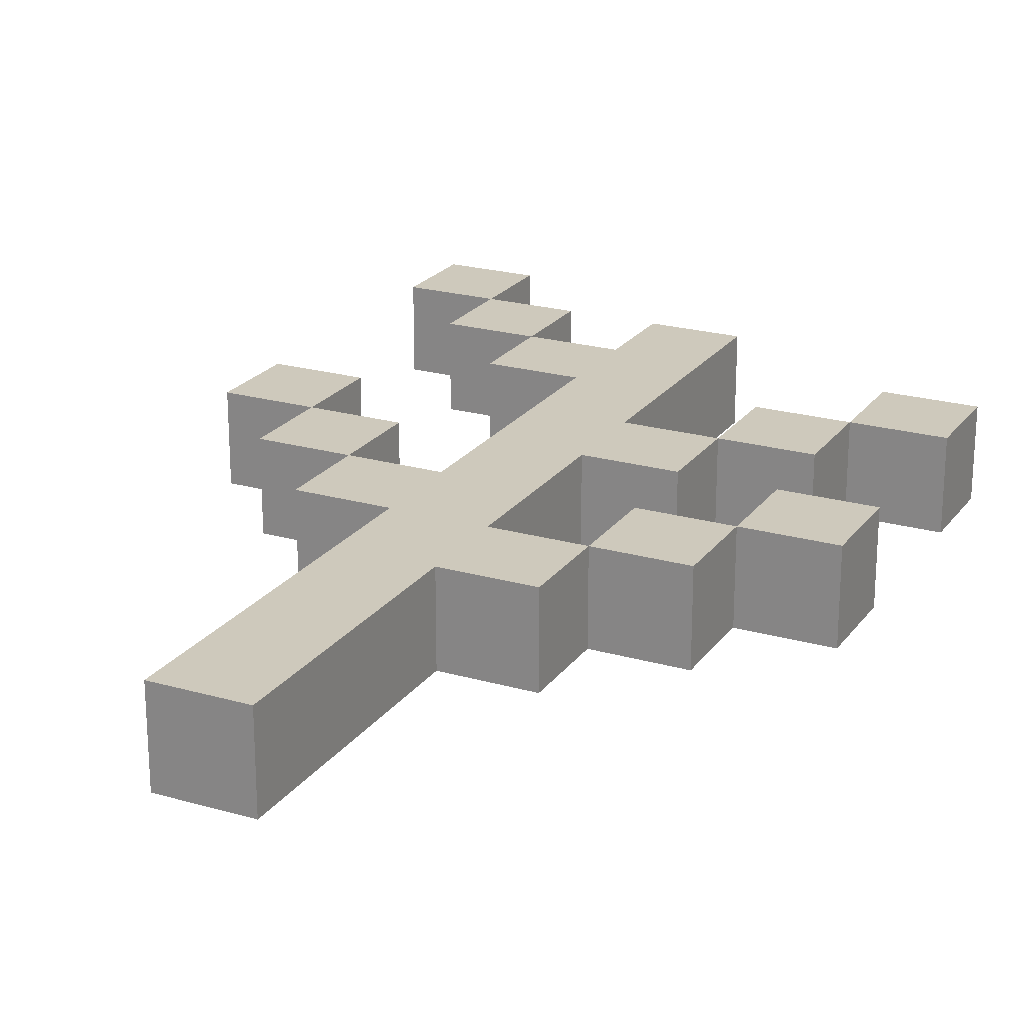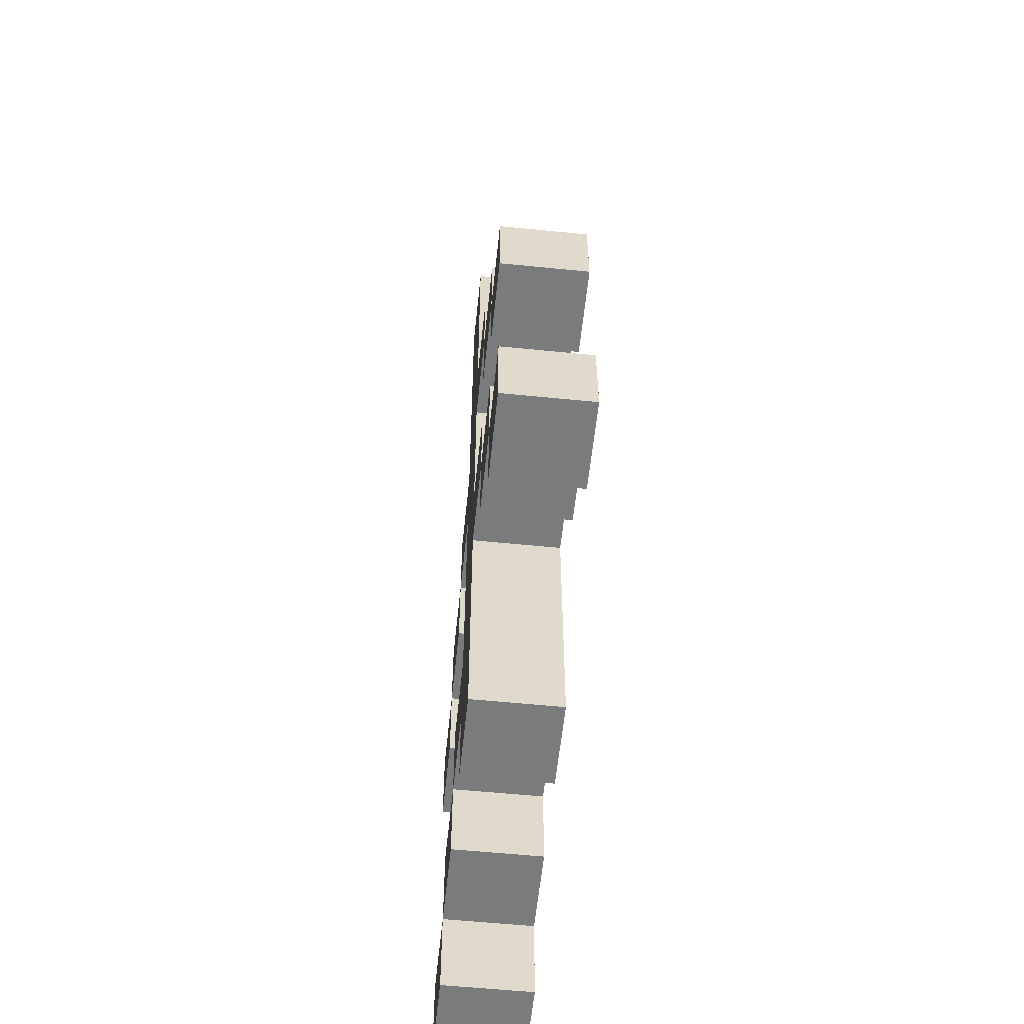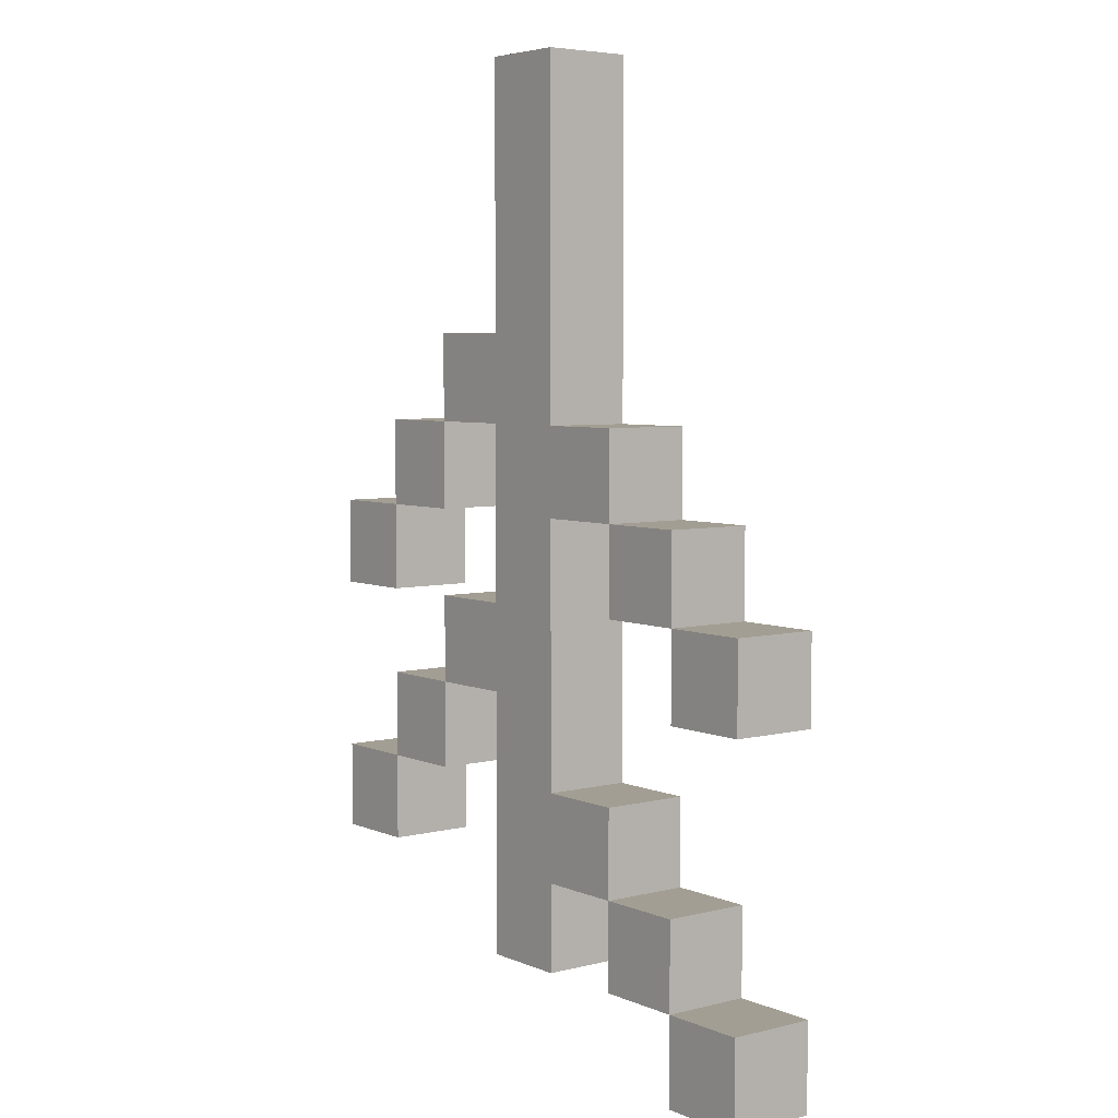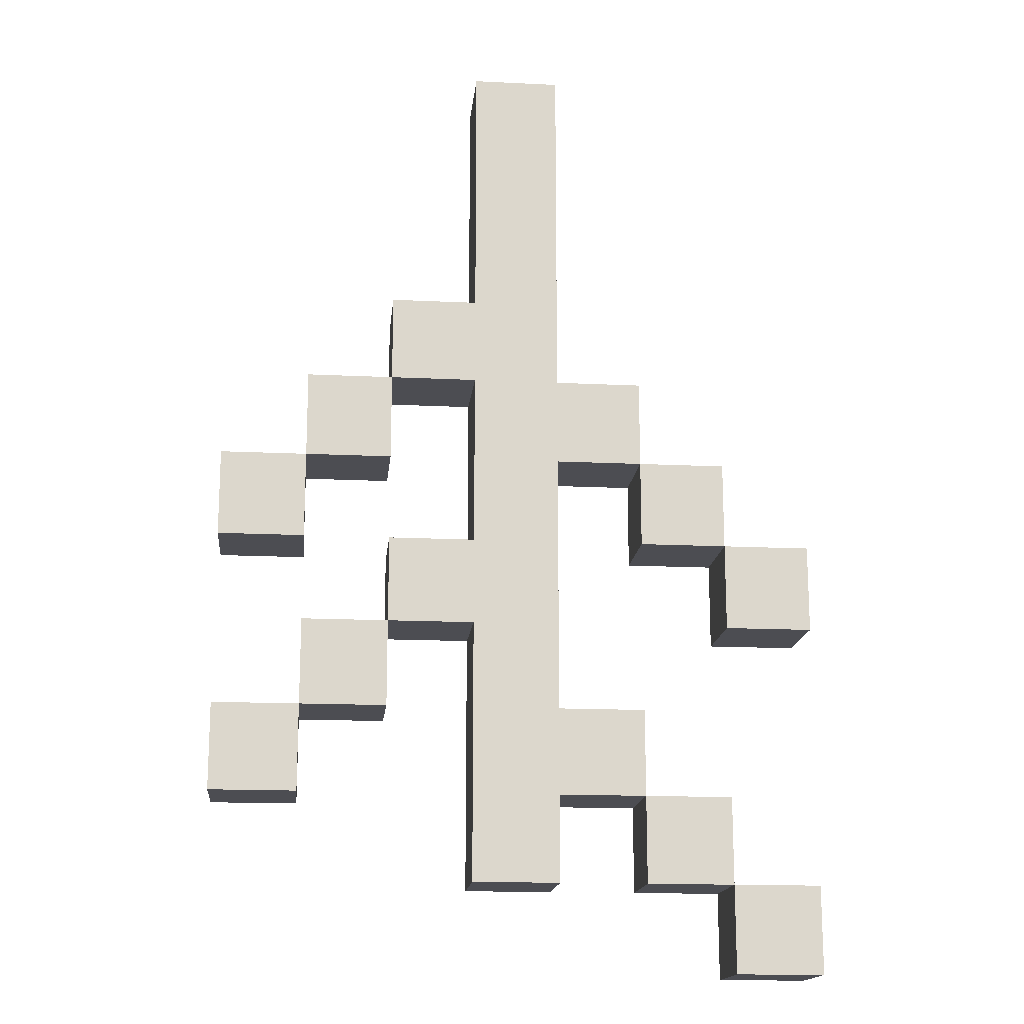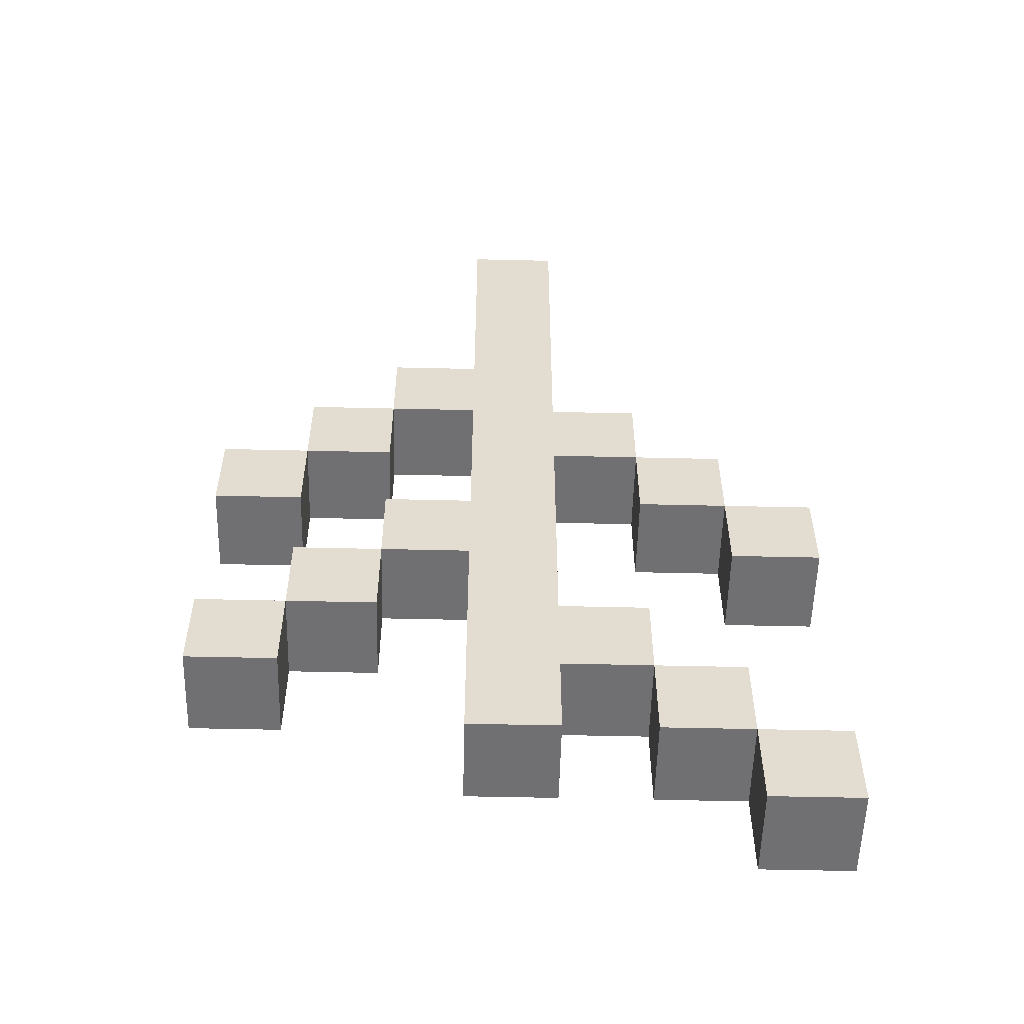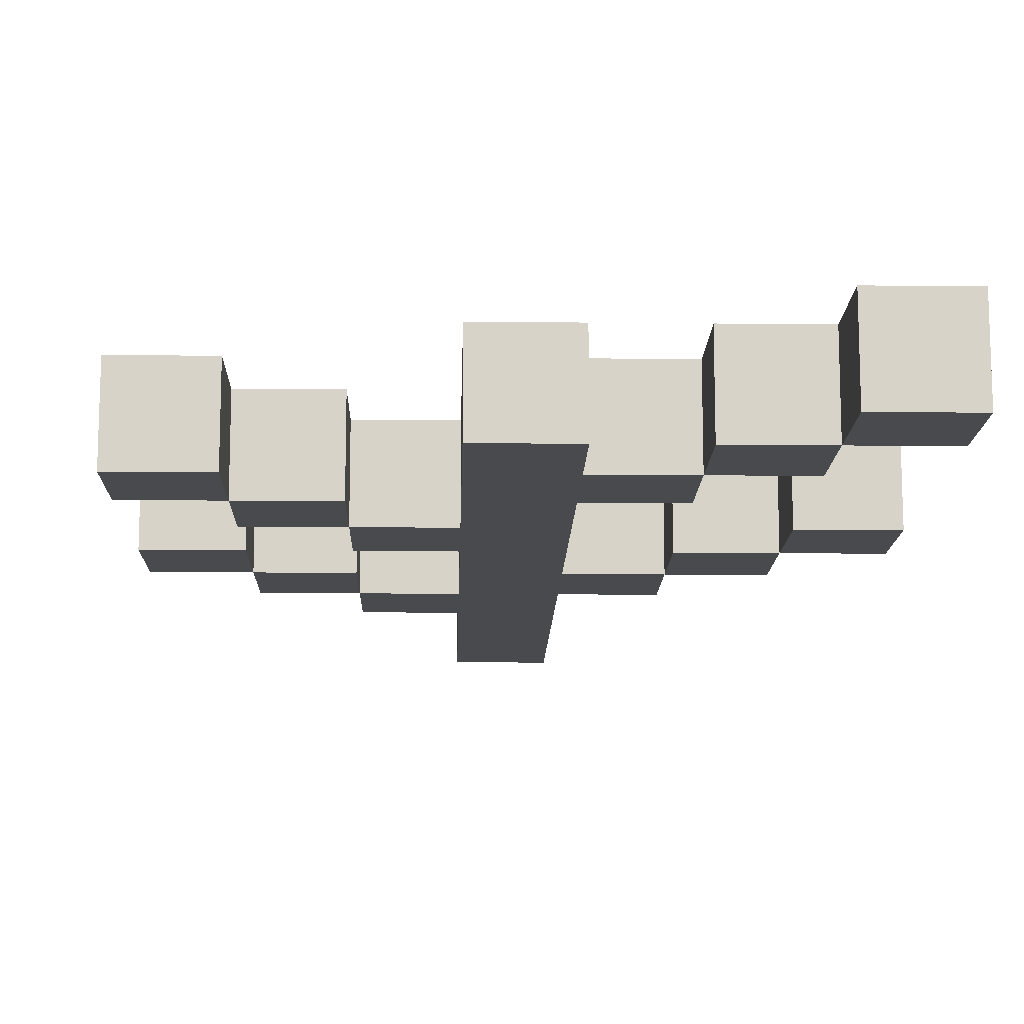
<metadata>
{"format":"obj","ext":"obj","renderer":"f3d","projection":"perspective","resolution":1024,"background":"white","views":[{"elev":22.3,"azim":26.4,"up":"+Y"},{"elev":-58.3,"azim":84.1,"up":"+Z"},{"elev":5.2,"azim":-127.8,"up":"+Z"},{"elev":-16.3,"azim":174.3,"up":"+Z"},{"elev":-55.0,"azim":178.6,"up":"+Z"},{"elev":-13.2,"azim":178.6,"up":"+Y"}]}
</metadata>
<code>
o
v -0.6 0 -5.96e-08
v -0.6 0 -0.1
v -0.6 0 -0.4
v -0.6 0 -0.5
v -0.6 0.1 -5.96e-08
v -0.6 0.1 -0.1
v -0.6 0.1 -0.4
v -0.6 0.1 -0.5
v -0.5 0 0.1
v -0.5 0 -5.96e-08
v -0.5 0 -0.3
v -0.5 0 -0.4
v -0.5 0.1 0.1
v -0.5 0.1 -5.96e-08
v -0.5 0.1 -0.3
v -0.5 0.1 -0.4
v -0.4 0 0.2
v -0.4 0 0.1
v -0.4 0 -0.2
v -0.4 0 -0.3
v -0.4 0.1 0.2
v -0.4 0.1 0.1
v -0.4 0.1 -0.2
v -0.4 0.1 -0.3
v -0.3 0 0.6
v -0.3 0 0.2
v -0.3 0 0.1
v -0.3 0 -0.2
v -0.3 0 -0.3
v -0.3 0 -0.4
v -0.3 0.1 0.6
v -0.3 0.1 0.2
v -0.3 0.1 0.1
v -0.3 0.1 -0.2
v -0.3 0.1 -0.3
v -0.3 0.1 -0.4
v -0.1 0 0.2
v -0.1 0 0.1
v -0.1 0 -0.1
v -0.1 0 -0.2
v -0.1 0.1 0.2
v -0.1 0.1 0.1
v -0.1 0.1 -0.1
v -0.1 0.1 -0.2
v 5.96e-08 0 0.1
v 5.96e-08 0 -5.96e-08
v 5.96e-08 0 -0.2
v 5.96e-08 0 -0.3
v 5.96e-08 0.1 0.1
v 5.96e-08 0.1 -5.96e-08
v 5.96e-08 0.1 -0.2
v 5.96e-08 0.1 -0.3
v -0.5 0 -5.96e-08
v -0.5 0 -0.1
v -0.5 0 -0.4
v -0.5 0 -0.5
v -0.5 0.1 -5.96e-08
v -0.5 0.1 -0.1
v -0.5 0.1 -0.4
v -0.5 0.1 -0.5
v -0.4 0 0.1
v -0.4 0 -5.96e-08
v -0.4 0 -0.3
v -0.4 0 -0.4
v -0.4 0.1 0.1
v -0.4 0.1 -5.96e-08
v -0.4 0.1 -0.3
v -0.4 0.1 -0.4
v -0.2 0 0.6
v -0.2 0 0.3
v -0.2 0 0.2
v -0.2 0 -5.96e-08
v -0.2 0 -0.1
v -0.2 0 -0.4
v -0.2 0.1 0.6
v -0.2 0.1 0.3
v -0.2 0.1 0.2
v -0.2 0.1 -5.96e-08
v -0.2 0.1 -0.1
v -0.2 0.1 -0.4
v -0.1 0 0.3
v -0.1 0 0.2
v -0.1 0 -5.96e-08
v -0.1 0 -0.1
v -0.1 0.1 0.3
v -0.1 0.1 0.2
v -0.1 0.1 -5.96e-08
v -0.1 0.1 -0.1
v 5.96e-08 0 0.2
v 5.96e-08 0 0.1
v 5.96e-08 0 -0.1
v 5.96e-08 0 -0.2
v 5.96e-08 0.1 0.2
v 5.96e-08 0.1 0.1
v 5.96e-08 0.1 -0.1
v 5.96e-08 0.1 -0.2
v 0.1 0 0.1
v 0.1 0 -5.96e-08
v 0.1 0 -0.2
v 0.1 0 -0.3
v 0.1 0.1 0.1
v 0.1 0.1 -5.96e-08
v 0.1 0.1 -0.2
v 0.1 0.1 -0.3
v -0.3 0 0.6
v -0.3 0.1 0.6
v -0.2 0 0.6
v -0.2 0.1 0.6
v -0.2 0 0.3
v -0.2 0.1 0.3
v -0.1 0 0.3
v -0.1 0.1 0.3
v -0.4 0 0.2
v -0.4 0.1 0.2
v -0.3 0 0.2
v -0.3 0.1 0.2
v -0.1 0 0.2
v -0.1 0.1 0.2
v 5.96e-08 0 0.2
v 5.96e-08 0.1 0.2
v -0.5 0 0.1
v -0.5 0.1 0.1
v -0.4 0 0.1
v -0.4 0.1 0.1
v 5.96e-08 0 0.1
v 5.96e-08 0.1 0.1
v 0.1 0 0.1
v 0.1 0.1 0.1
v -0.6 0 -5.96e-08
v -0.6 0.1 -5.96e-08
v -0.5 0 -5.96e-08
v -0.5 0.1 -5.96e-08
v -0.2 0 -5.96e-08
v -0.2 0.1 -5.96e-08
v -0.1 0 -5.96e-08
v -0.1 0.1 -5.96e-08
v -0.1 0 -0.1
v -0.1 0.1 -0.1
v 5.96e-08 0 -0.1
v 5.96e-08 0.1 -0.1
v -0.4 0 -0.2
v -0.4 0.1 -0.2
v -0.3 0 -0.2
v -0.3 0.1 -0.2
v 5.96e-08 0 -0.2
v 5.96e-08 0.1 -0.2
v 0.1 0 -0.2
v 0.1 0.1 -0.2
v -0.5 0 -0.3
v -0.5 0.1 -0.3
v -0.4 0 -0.3
v -0.4 0.1 -0.3
v -0.6 0 -0.4
v -0.6 0.1 -0.4
v -0.5 0 -0.4
v -0.5 0.1 -0.4
v -0.2 0 0.2
v -0.2 0.1 0.2
v -0.1 0 0.2
v -0.1 0.1 0.2
v -0.4 0 0.1
v -0.4 0.1 0.1
v -0.3 0 0.1
v -0.3 0.1 0.1
v -0.1 0 0.1
v -0.1 0.1 0.1
v 5.96e-08 0 0.1
v 5.96e-08 0.1 0.1
v -0.5 0 -5.96e-08
v -0.5 0.1 -5.96e-08
v -0.4 0 -5.96e-08
v -0.4 0.1 -5.96e-08
v 5.96e-08 0 -5.96e-08
v 5.96e-08 0.1 -5.96e-08
v 0.1 0 -5.96e-08
v 0.1 0.1 -5.96e-08
v -0.6 0 -0.1
v -0.6 0.1 -0.1
v -0.5 0 -0.1
v -0.5 0.1 -0.1
v -0.2 0 -0.1
v -0.2 0.1 -0.1
v -0.1 0 -0.1
v -0.1 0.1 -0.1
v -0.1 0 -0.2
v -0.1 0.1 -0.2
v 5.96e-08 0 -0.2
v 5.96e-08 0.1 -0.2
v -0.4 0 -0.3
v -0.4 0.1 -0.3
v -0.3 0 -0.3
v -0.3 0.1 -0.3
v 5.96e-08 0 -0.3
v 5.96e-08 0.1 -0.3
v 0.1 0 -0.3
v 0.1 0.1 -0.3
v -0.5 0 -0.4
v -0.5 0.1 -0.4
v -0.4 0 -0.4
v -0.4 0.1 -0.4
v -0.3 0 -0.4
v -0.3 0.1 -0.4
v -0.2 0 -0.4
v -0.2 0.1 -0.4
v -0.6 0 -0.5
v -0.6 0.1 -0.5
v -0.5 0 -0.5
v -0.5 0.1 -0.5
v -0.3 0 0.6
v -0.2 0 0.6
v -0.2 0 0.3
v -0.1 0 0.3
v -0.4 0 0.2
v -0.3 0 0.2
v -0.2 0 0.2
v -0.1 0 0.2
v 5.96e-08 0 0.2
v -0.5 0 0.1
v -0.4 0 0.1
v -0.3 0 0.1
v -0.1 0 0.1
v 5.96e-08 0 0.1
v 0.1 0 0.1
v -0.6 0 -5.96e-08
v -0.5 0 -5.96e-08
v -0.4 0 -5.96e-08
v -0.2 0 -5.96e-08
v -0.1 0 -5.96e-08
v 5.96e-08 0 -5.96e-08
v 0.1 0 -5.96e-08
v -0.6 0 -0.1
v -0.5 0 -0.1
v -0.2 0 -0.1
v -0.1 0 -0.1
v 5.96e-08 0 -0.1
v -0.4 0 -0.2
v -0.3 0 -0.2
v -0.1 0 -0.2
v 5.96e-08 0 -0.2
v 0.1 0 -0.2
v -0.5 0 -0.3
v -0.4 0 -0.3
v -0.3 0 -0.3
v 5.96e-08 0 -0.3
v 0.1 0 -0.3
v -0.6 0 -0.4
v -0.5 0 -0.4
v -0.4 0 -0.4
v -0.3 0 -0.4
v -0.2 0 -0.4
v -0.6 0 -0.5
v -0.5 0 -0.5
v -0.3 0.1 0.6
v -0.2 0.1 0.6
v -0.2 0.1 0.3
v -0.1 0.1 0.3
v -0.4 0.1 0.2
v -0.3 0.1 0.2
v -0.2 0.1 0.2
v -0.1 0.1 0.2
v 5.96e-08 0.1 0.2
v -0.5 0.1 0.1
v -0.4 0.1 0.1
v -0.3 0.1 0.1
v -0.1 0.1 0.1
v 5.96e-08 0.1 0.1
v 0.1 0.1 0.1
v -0.6 0.1 -5.96e-08
v -0.5 0.1 -5.96e-08
v -0.4 0.1 -5.96e-08
v -0.2 0.1 -5.96e-08
v -0.1 0.1 -5.96e-08
v 5.96e-08 0.1 -5.96e-08
v 0.1 0.1 -5.96e-08
v -0.6 0.1 -0.1
v -0.5 0.1 -0.1
v -0.2 0.1 -0.1
v -0.1 0.1 -0.1
v 5.96e-08 0.1 -0.1
v -0.4 0.1 -0.2
v -0.3 0.1 -0.2
v -0.1 0.1 -0.2
v 5.96e-08 0.1 -0.2
v 0.1 0.1 -0.2
v -0.5 0.1 -0.3
v -0.4 0.1 -0.3
v -0.3 0.1 -0.3
v 5.96e-08 0.1 -0.3
v 0.1 0.1 -0.3
v -0.6 0.1 -0.4
v -0.5 0.1 -0.4
v -0.4 0.1 -0.4
v -0.3 0.1 -0.4
v -0.2 0.1 -0.4
v -0.6 0.1 -0.5
v -0.5 0.1 -0.5
f 5 2 1
f 6 2 5
f 7 4 3
f 8 4 7
f 13 10 9
f 14 10 13
f 15 12 11
f 16 12 15
f 21 18 17
f 22 18 21
f 23 20 19
f 24 20 23
f 31 26 25
f 32 26 31
f 33 28 27
f 34 28 33
f 35 30 29
f 36 30 35
f 41 38 37
f 42 38 41
f 43 40 39
f 44 40 43
f 49 46 45
f 50 46 49
f 51 48 47
f 52 48 51
f 53 54 57
f 57 54 58
f 55 56 59
f 59 56 60
f 61 62 65
f 65 62 66
f 63 64 67
f 67 64 68
f 69 70 75
f 75 70 76
f 71 72 77
f 77 72 78
f 73 74 79
f 79 74 80
f 81 82 85
f 85 82 86
f 83 84 87
f 87 84 88
f 89 90 93
f 93 90 94
f 91 92 95
f 95 92 96
f 97 98 101
f 101 98 102
f 99 100 103
f 103 100 104
f 107 106 105
f 108 106 107
f 111 110 109
f 112 110 111
f 115 114 113
f 116 114 115
f 119 118 117
f 120 118 119
f 123 122 121
f 124 122 123
f 127 126 125
f 128 126 127
f 131 130 129
f 132 130 131
f 135 134 133
f 136 134 135
f 139 138 137
f 140 138 139
f 143 142 141
f 144 142 143
f 147 146 145
f 148 146 147
f 151 150 149
f 152 150 151
f 155 154 153
f 156 154 155
f 157 158 159
f 159 158 160
f 161 162 163
f 163 162 164
f 165 166 167
f 167 166 168
f 169 170 171
f 171 170 172
f 173 174 175
f 175 174 176
f 177 178 179
f 179 178 180
f 181 182 183
f 183 182 184
f 185 186 187
f 187 186 188
f 189 190 191
f 191 190 192
f 193 194 195
f 195 194 196
f 197 198 199
f 199 198 200
f 201 202 203
f 203 202 204
f 205 206 207
f 207 206 208
f 211 210 209
f 214 211 209
f 214 212 211
f 215 212 214
f 216 212 215
f 219 214 213
f 219 215 214
f 220 215 219
f 221 217 216
f 222 217 221
f 225 219 218
f 226 219 225
f 227 215 220
f 229 223 222
f 230 223 229
f 231 225 224
f 232 225 231
f 233 228 227
f 233 227 220
f 234 228 233
f 237 233 220
f 238 235 234
f 239 235 238
f 242 237 236
f 243 233 237
f 243 237 242
f 244 240 239
f 245 240 244
f 247 242 241
f 248 242 247
f 249 233 243
f 250 233 249
f 251 247 246
f 252 247 251
f 253 254 255
f 253 255 258
f 255 256 258
f 258 256 259
f 259 256 260
f 257 258 263
f 258 259 263
f 263 259 264
f 260 261 265
f 265 261 266
f 262 263 269
f 269 263 270
f 264 259 271
f 266 267 273
f 273 267 274
f 268 269 275
f 275 269 276
f 271 272 277
f 264 271 277
f 277 272 278
f 264 277 281
f 278 279 282
f 282 279 283
f 280 281 286
f 281 277 287
f 286 281 287
f 283 284 288
f 288 284 289
f 285 286 291
f 291 286 292
f 287 277 293
f 293 277 294
f 290 291 295
f 295 291 296

</code>
